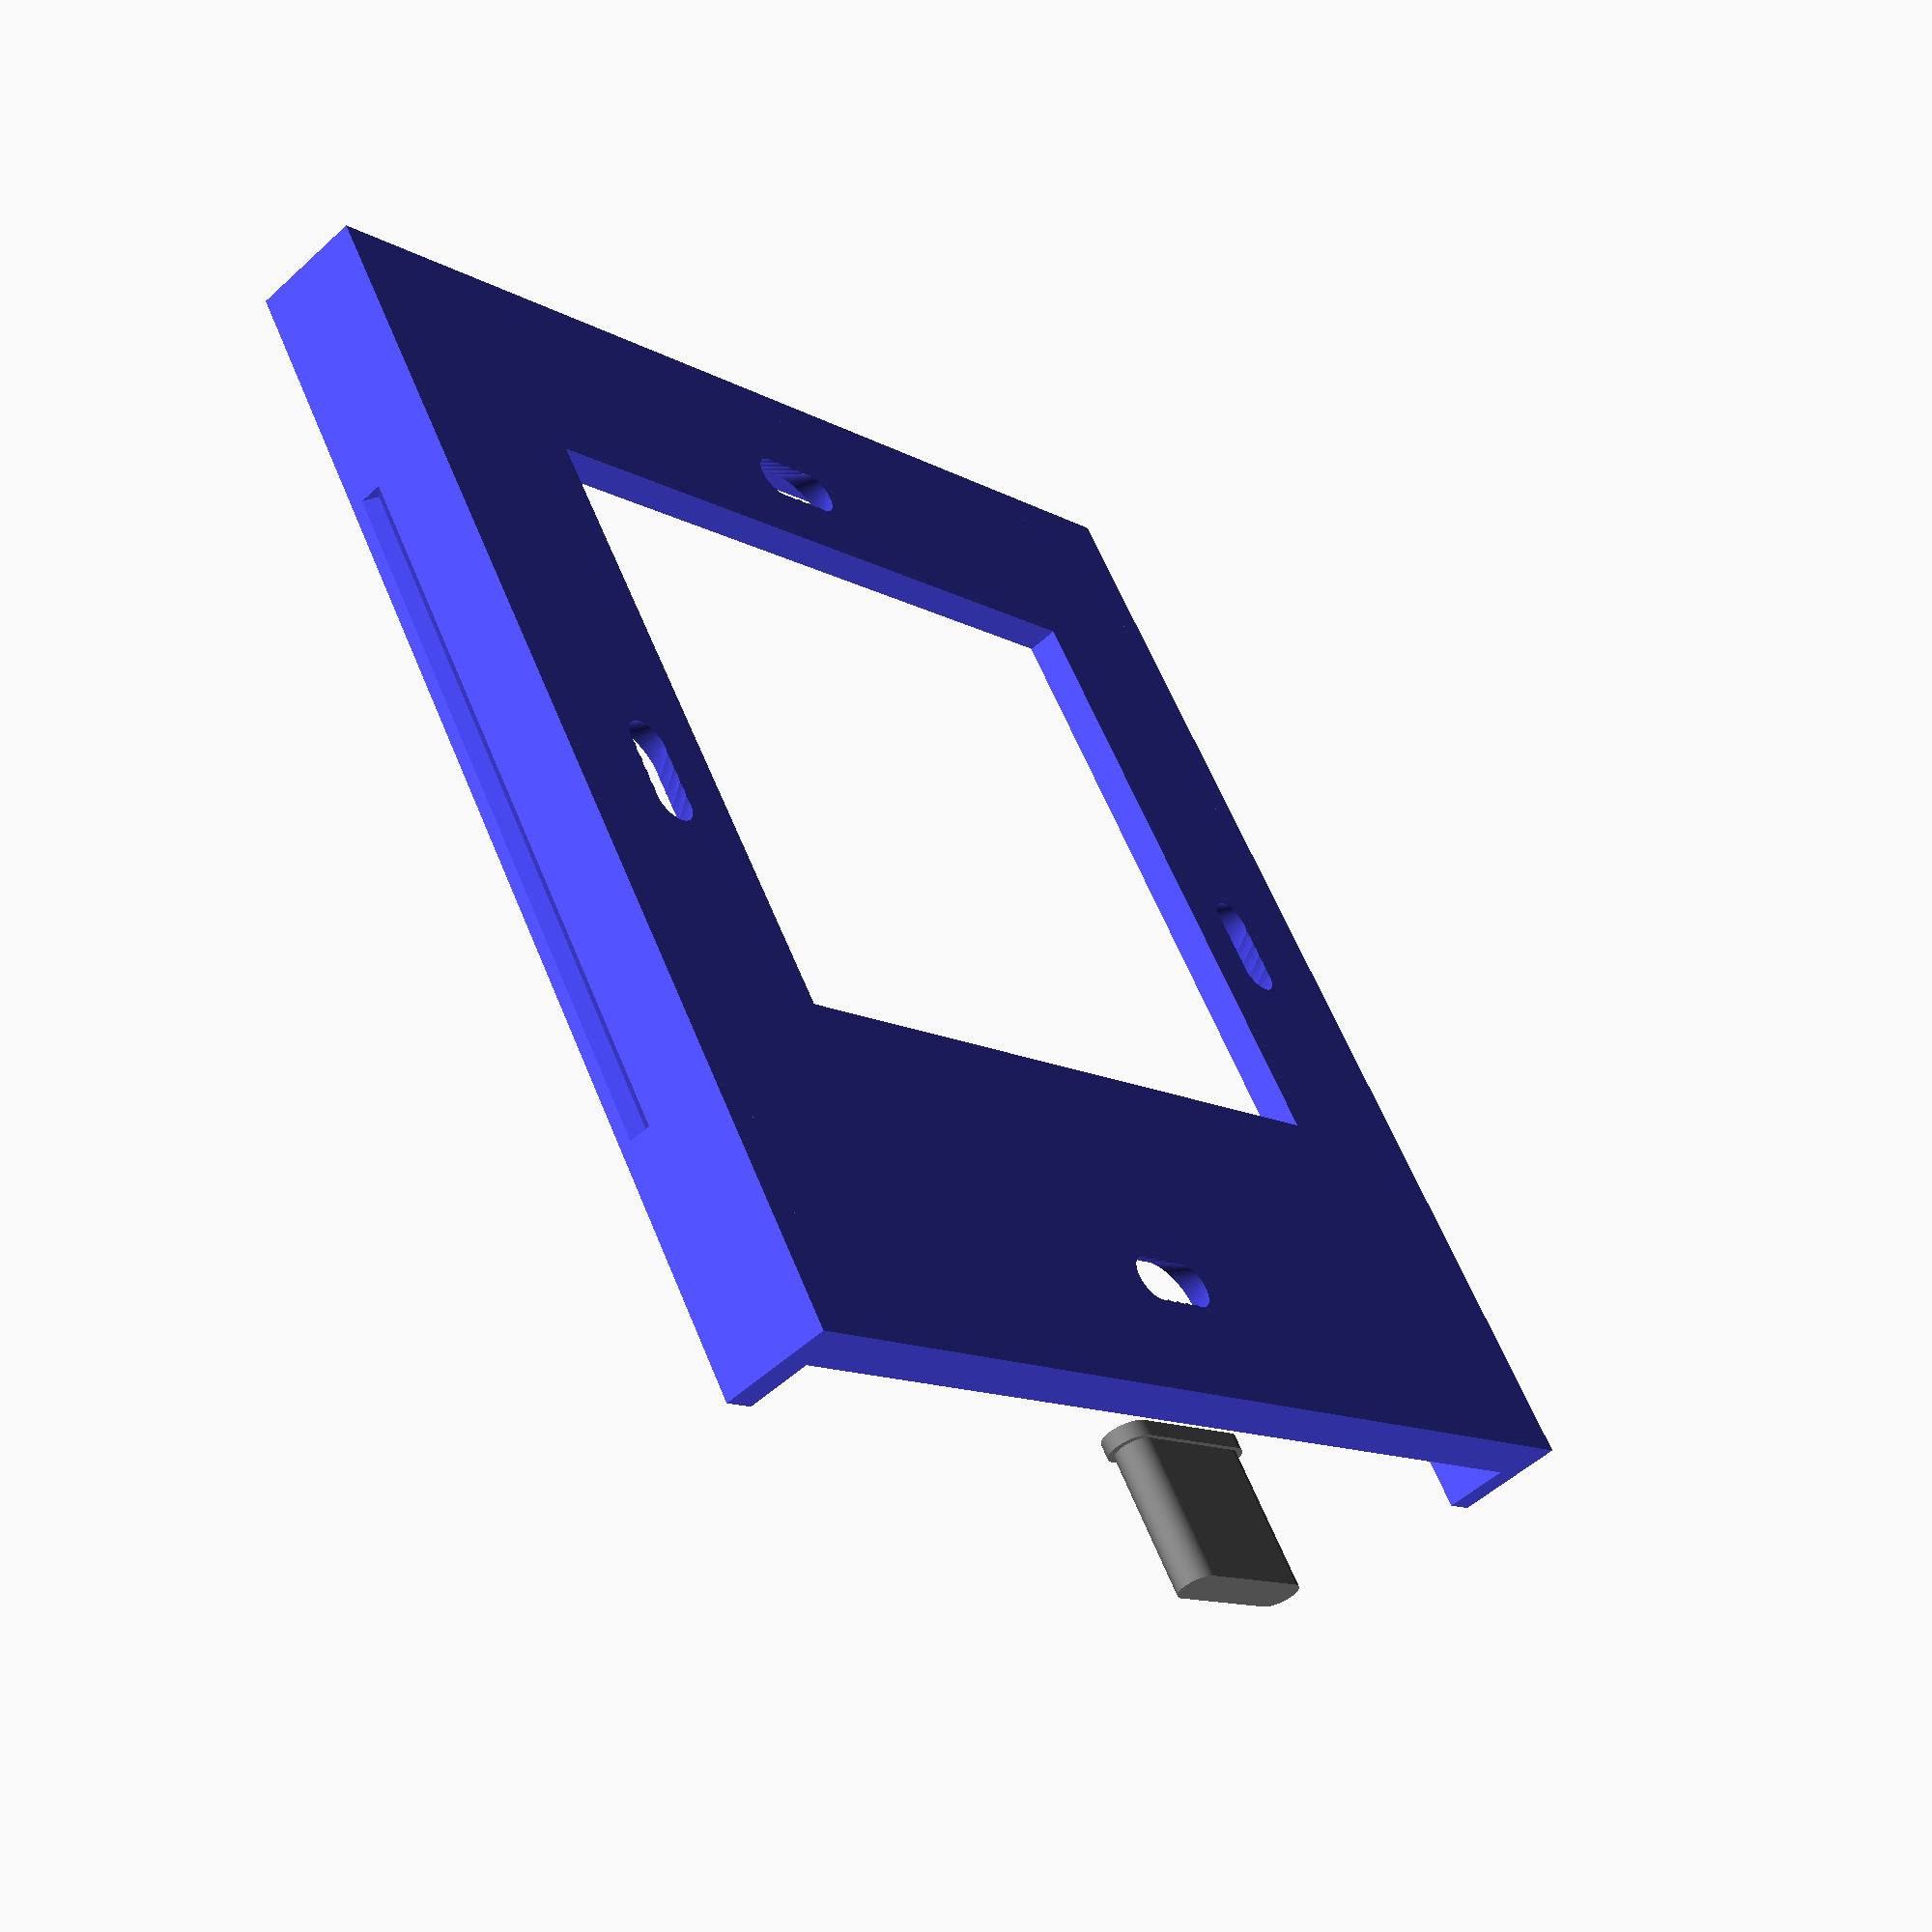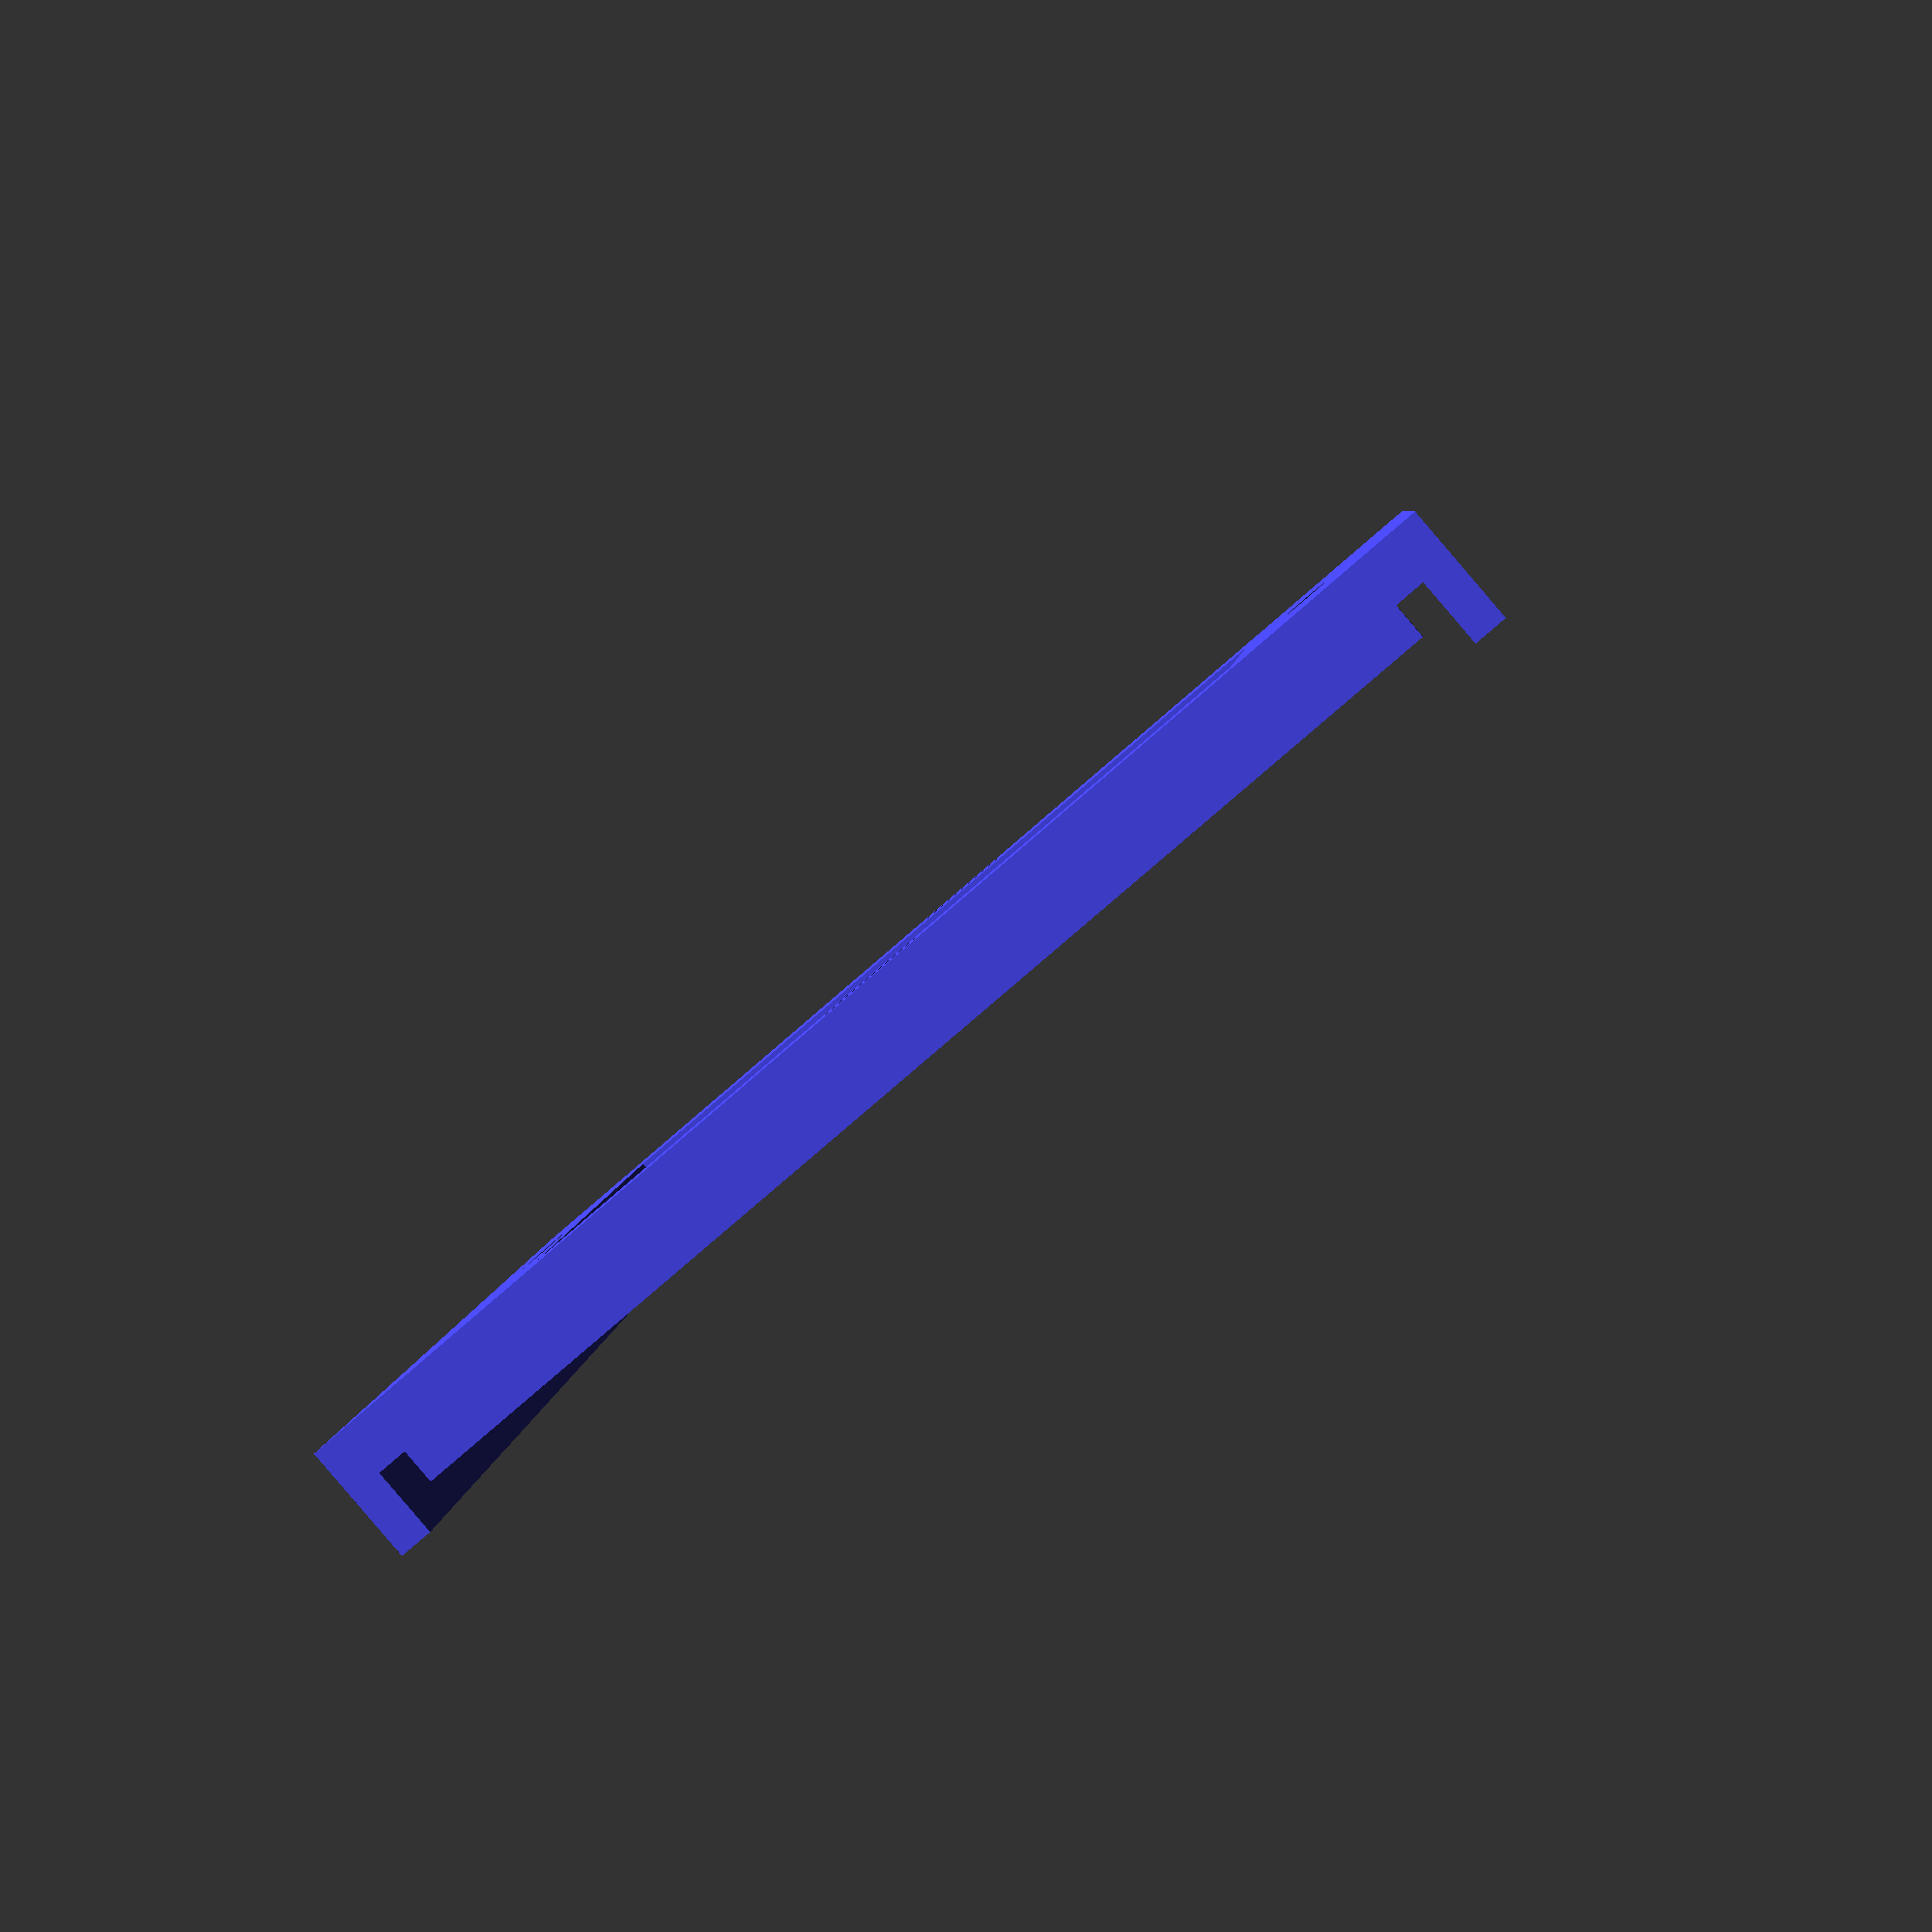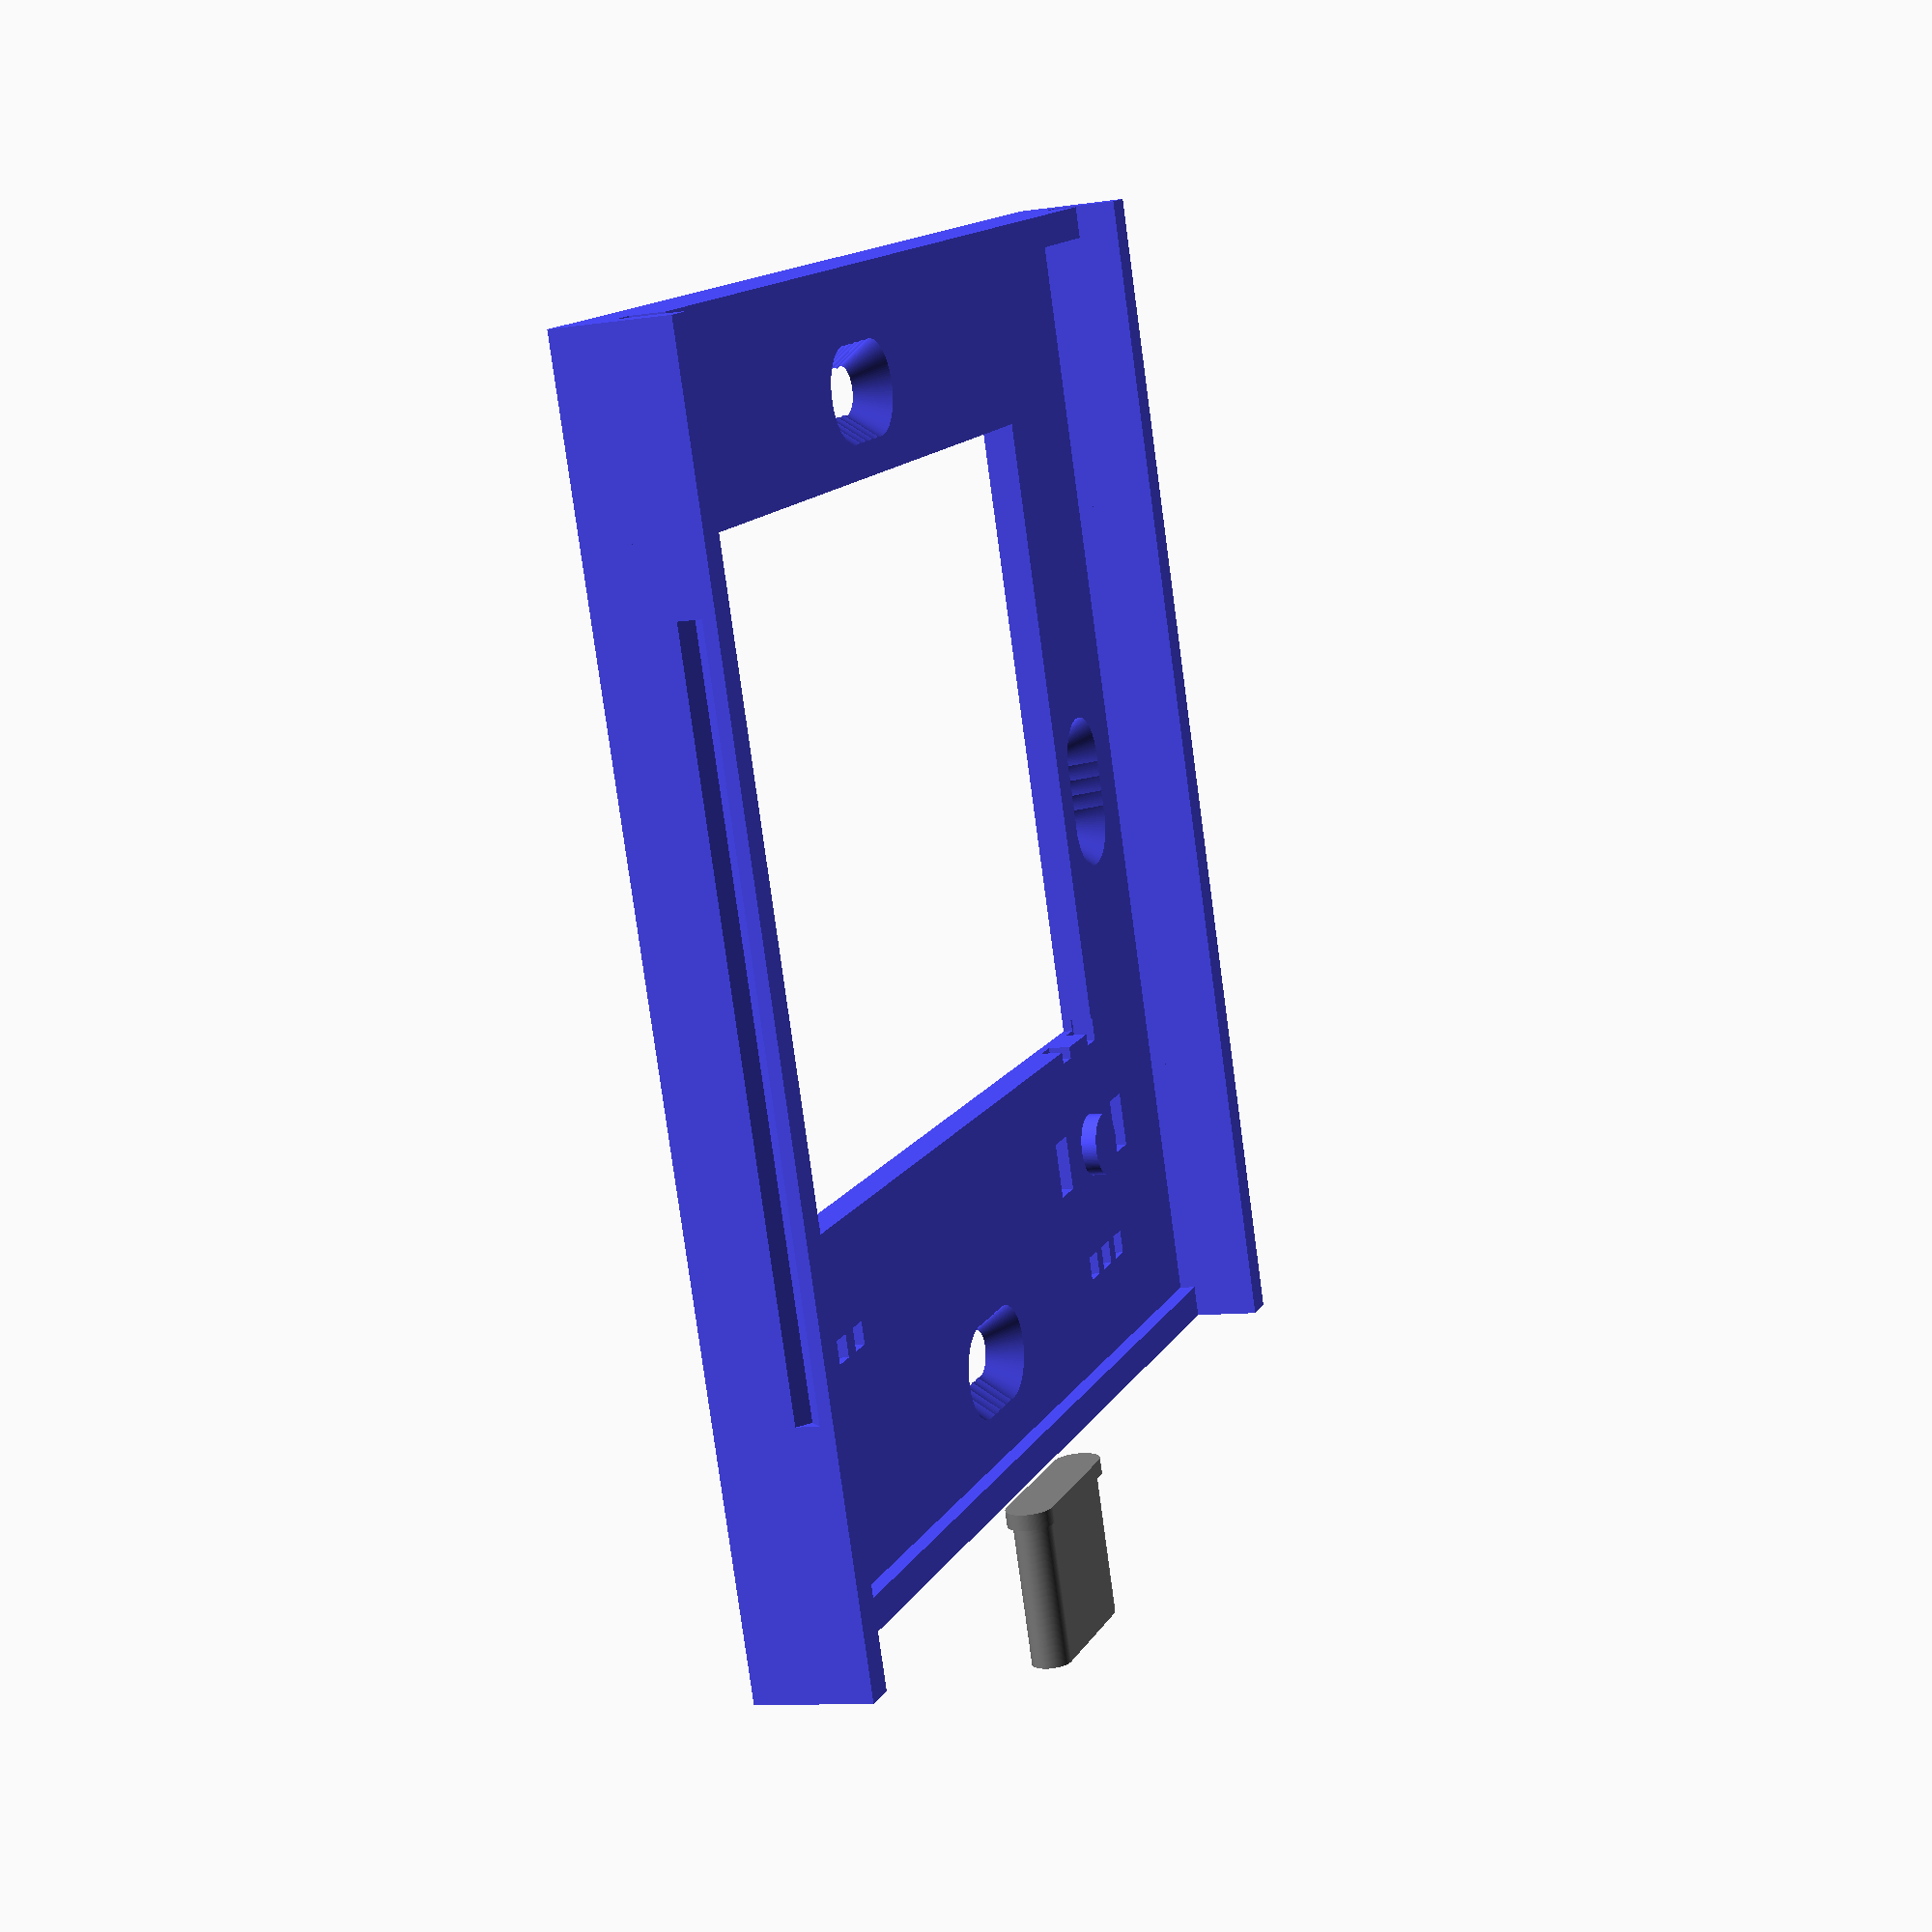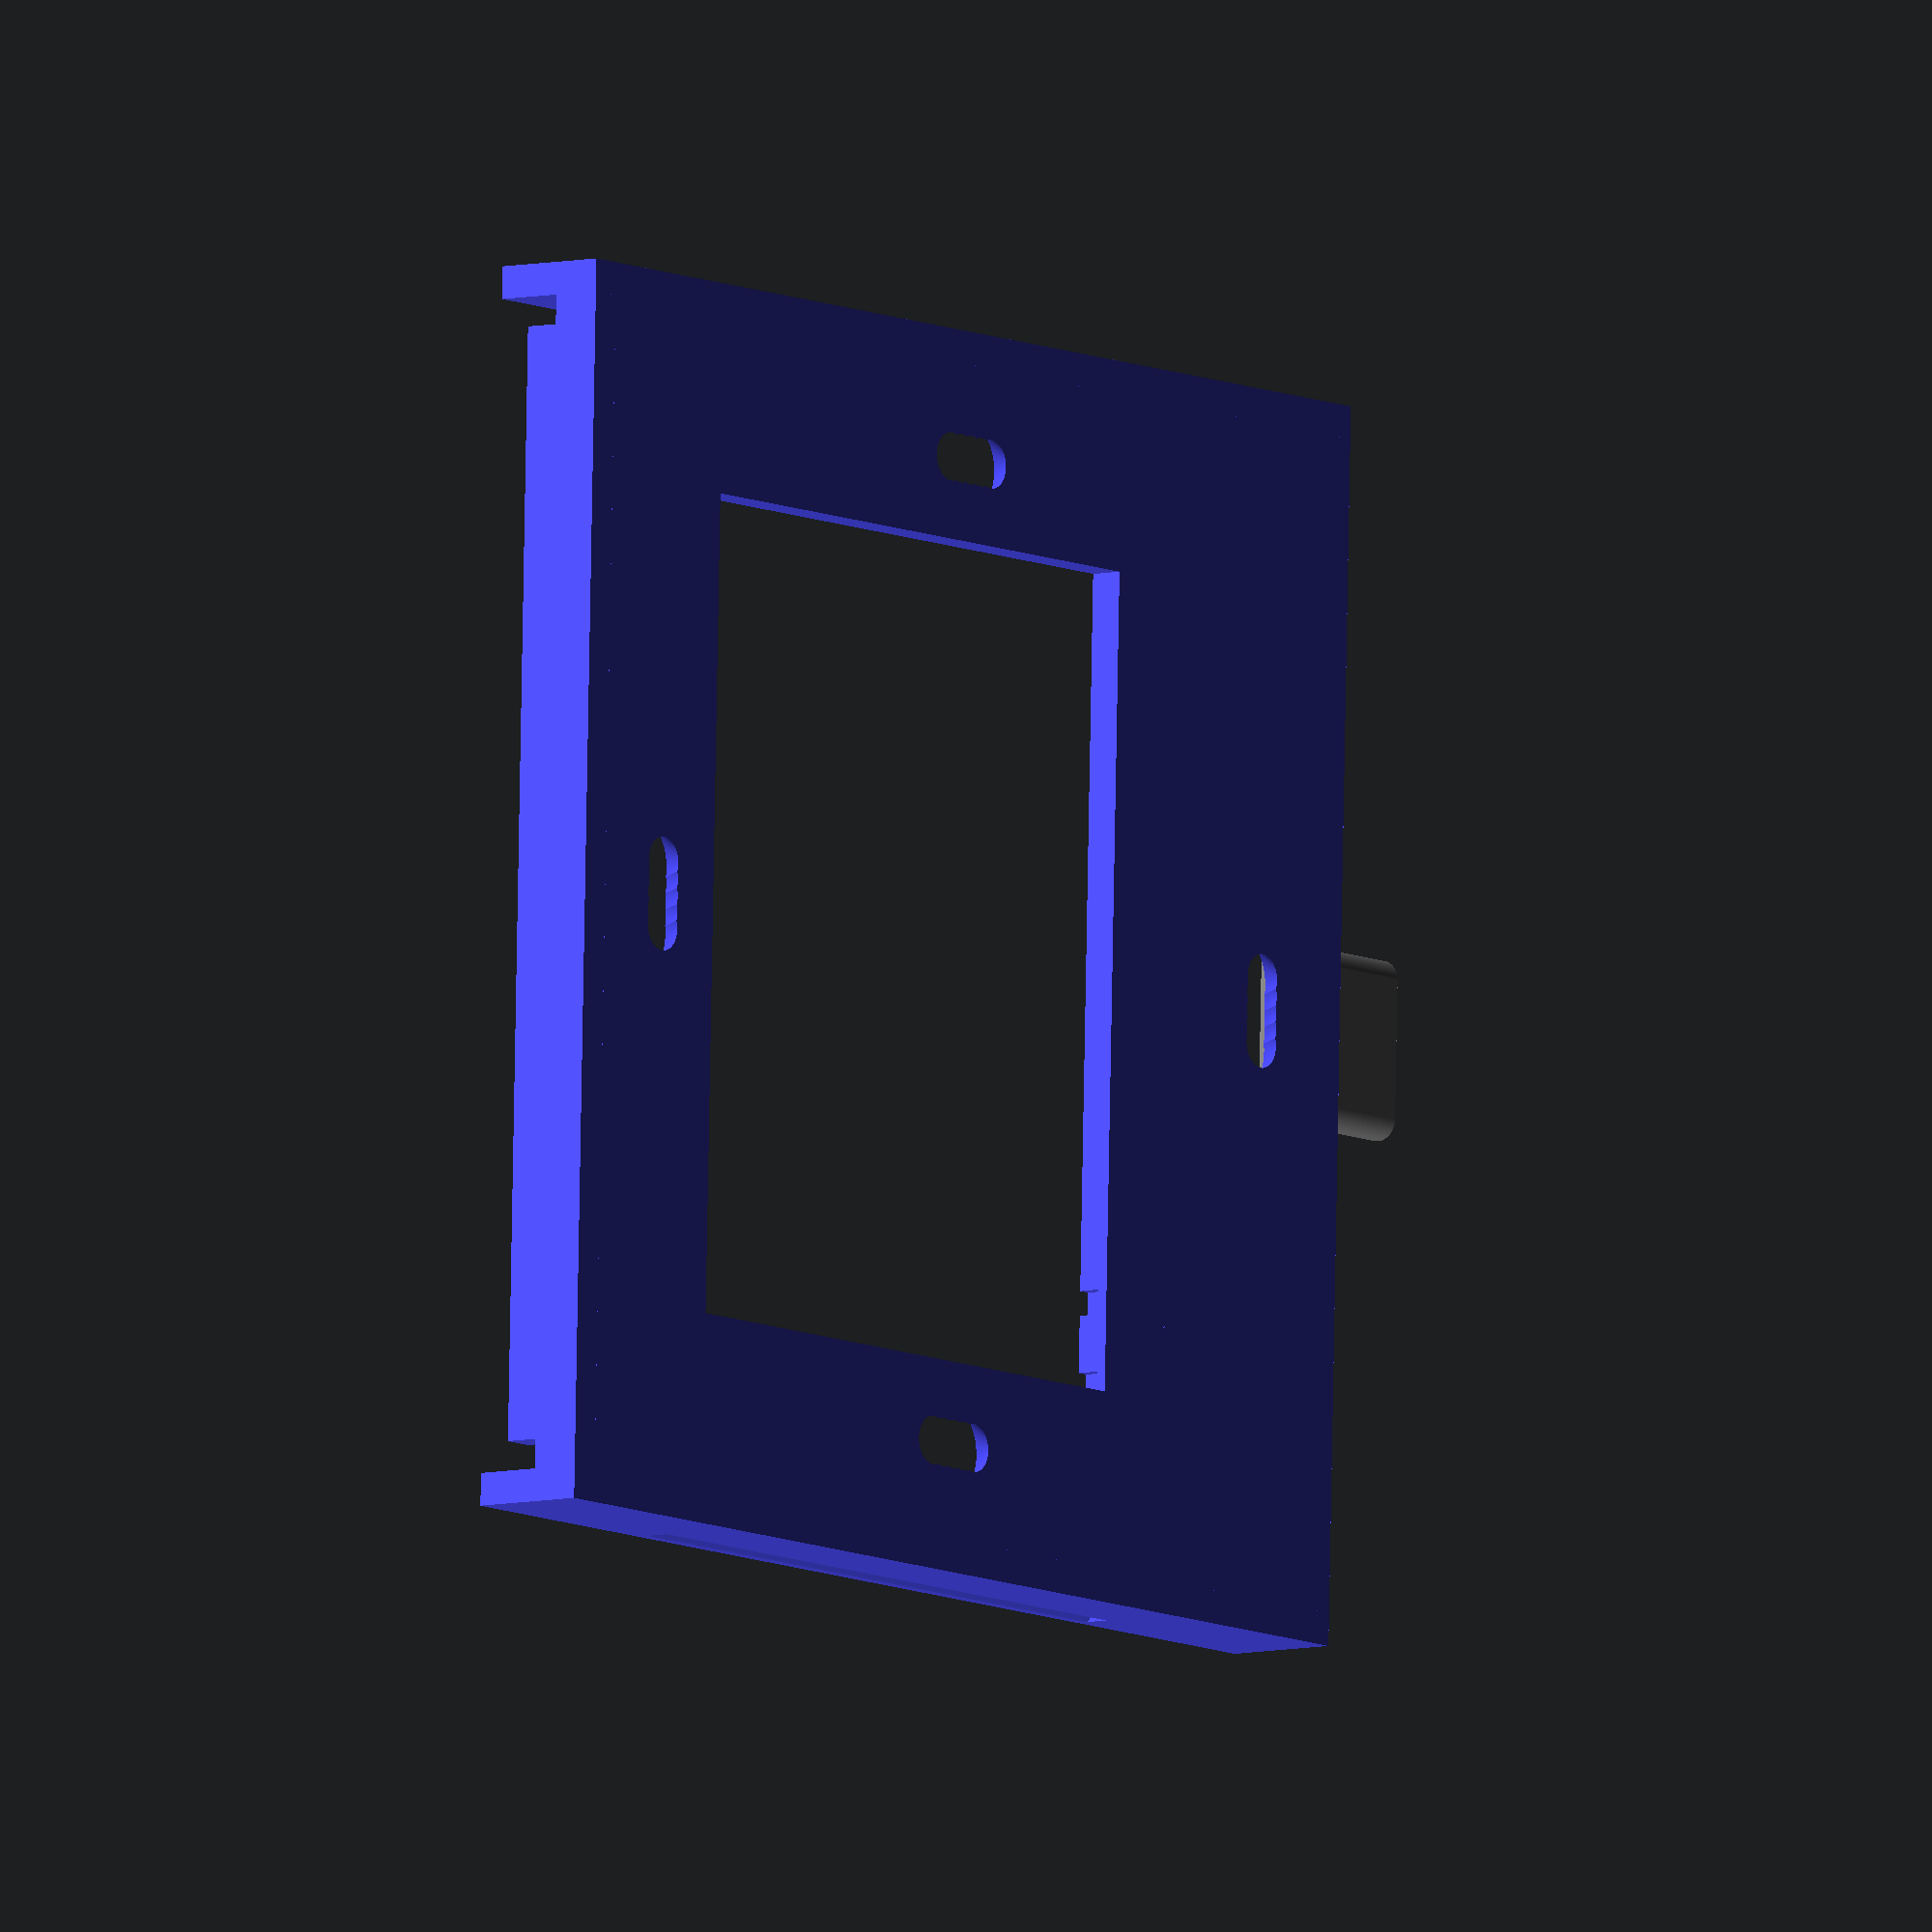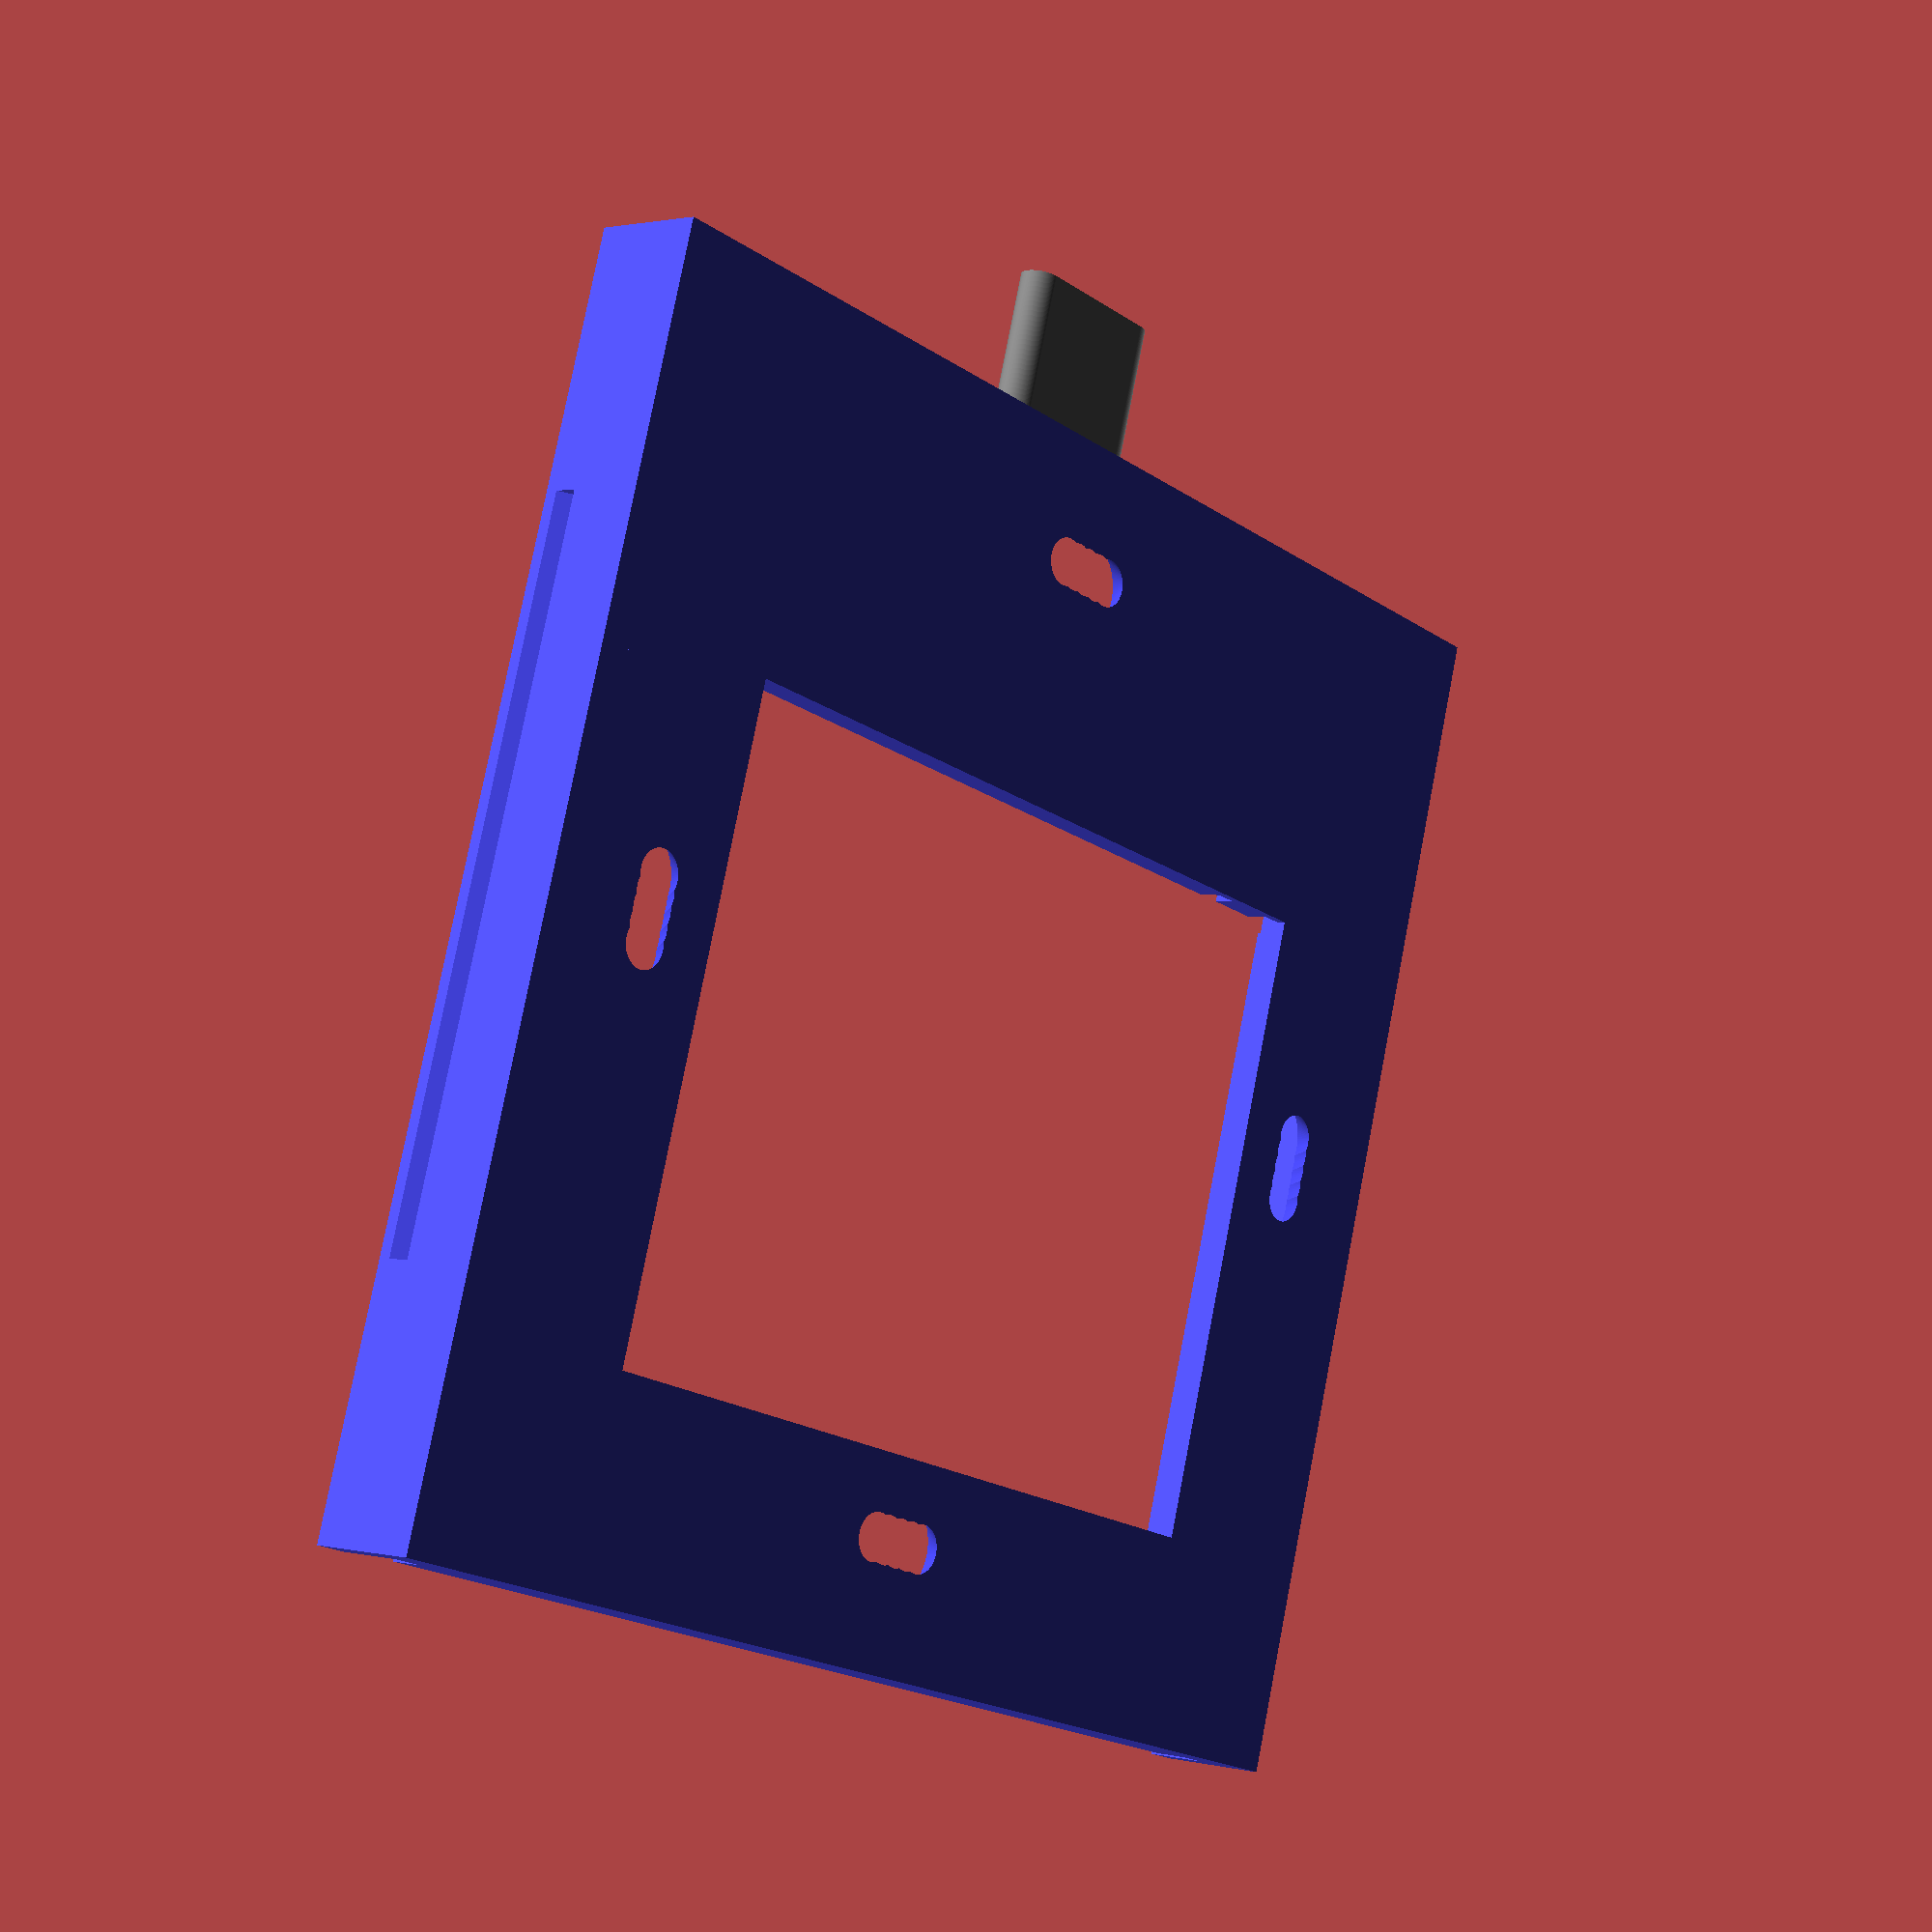
<openscad>
// export checkist
// - resolution of circles high enough? ($fn = 128)
// - drill positions up to date? (gerber/drill2cad.py)
$fn = 128;

// variables
M2Diameter = 3.2; // recommended diameter for M2 insert
M2Wall = 1.3; // wall thickness for M2 insert
M2Depth = 5;

// box
boxWidth = 80;
boxHeight = 80;
boxX1 = -boxWidth/2;
boxX2 = boxWidth/2;
boxY1 = -boxHeight/2;
boxY2 = boxHeight/2;

// pcb
pcbX1 = -30;
pcbX2 = 30;
pcbY1 = -38;
pcbY2 = 3;
pcbX = (pcbX1 + pcbX2)/2;
pcbY = (pcbY1 + pcbY2)/2;
pcbWidth = pcbX2 - pcbX1;
pcbHeight = pcbY2 - pcbY1;
pcbZ1 = 3;
pcbZ2 = pcbZ1+1.6; // mounting surface

// pcb screw
pcbScrewX = -28;
pcbScrewY = -22;

// poti (Bourns PEC12R-4215F-S0024)
potiX = 22;
potiY = -22;
potiH1 = 7; // height of body above pcb (variant with switch)
potiH2 = 11.2; // height of shaft bearing above pcb
potiL = 17.5; // height of shaft end above pcb
potiF = 5; // shaft cutaway
potiZ1 = pcbZ2 + potiH1;
potiZ2 = pcbZ2 + potiH2;
potiZ4 = pcbZ2 + potiL;
potiZ3 = potiZ4 - potiF;
potiD1 = 7; // shaft bearing diameter
potiD2 = 6; // shaft diameter

// base
baseZ1 = 0;
baseZ2 = pcbZ1;

// cover
coverZ1 = pcbZ2;
coverZ2 = potiZ4 + 1; // use height of poti mounted on pcb plus cap
coverFit = 0.4;
coverOverlap = 2.5;

// wheel
wheelD1 = 10; // diameter of shaft
wheelD2 = 39; // diameter of wheel
wheelGap = 0.5; // visible air gab between box and wheel
wheelZ1 = potiZ3;
wheelZ2 = coverZ2 - 3; // thickness of wheel
wheelZ3 = coverZ2;

// photo diode
photoX = -potiX;
photoY = potiY;
photoD = 5.1 + 0.1; // diameter + tolerance
photoZ2 = coverZ2;
photoZ1 = photoZ2 - 3.85;

// display (2.42 inch)
displayTolerance = 0.4;
displayCableWidth1 = 13;
displayCableWidth2 = 16; // where the flat cable is connected to display
displayCableLength = 35;

// display screen (active area of display)
screenX = 0;
screenY = 20.5;
screenWidth = 57.01;
screenHeight = 29.49;
screenOffset = 1.08 + displayTolerance; // distance between upper panel border and upper screen border (tolerance at upper border)
screenX1 = screenX - screenWidth/2;
screenX2 = screenX + screenWidth/2;
screenY1 = screenY - screenHeight/2;
screenY2 = screenY + screenHeight/2;

// display panel (glass carrier)
panelWidth = 60.5 + displayTolerance;
panelHeight = 37 + displayTolerance;
panelThickness1 = 1.2; // at side where cable is connected
panelThickness2 = 2.3;
panelX = screenX;
panelX1 = panelX - panelWidth / 2; // left border of panel
panelX2 = panelX + panelWidth / 2; // right border of panel
panelY2 = screenY + screenHeight/2+screenOffset; // upper border of panel
panelY1 = panelY2-panelHeight; // lower border of panel
panelY = (panelY2+panelY1)/2;
panelZ1 = coverZ2 - 1 - panelThickness2;
panelZ2 = coverZ2 - 1 - panelThickness1;
panelZ3 = coverZ2 - 1;

// print display position for KiCad
echo(100+panelX1);
echo(100-panelY1);
echo(100+panelX2);
echo(100-panelY2);

// usb-c connector
usbX = 0;
usbWidth = 8.5;
usbThickness = 2.5;
usbZ = pcbZ2;
usbPlugWidth = 12;
usbPlugThickness = 8; // thickness of plug of usb cable


// box with center/size in x/y plane and z ranging from z1 to z2
module box(x, y, w, h, z1, z2) {
	translate([x-w/2, y-h/2, z1])
		cube([w, h, z2-z1]);
}

module cuboid(x1, y1, x2, y2, z1, z2) {
	translate([x1, y1, z1])
		cube([x2-x1, y2-y1, z2-z1]);
}

module barrel(x, y, d, z1, z2) {
	translate([x, y, z1])
		cylinder(r=d/2, h=z2-z1);
}

module cone(x, y, d1, d2, z1, z2) {
	translate([x, y, z1])
		cylinder(r1=d1/2, r2=d2/2, h=z2-z1);
}

module frustum(x, y, w1, h1, w2, h2, z1, z2) {
	// https://en.wikibooks.org/wiki/OpenSCAD_User_Manual/Primitive_Solids#polyhedron	
	points = [
		// lower square
		[x-w1/2,  y-h1/2, z1],  // 0
		[x+w1/2,  y-h1/2, z1],  // 1
		[x+w1/2,  y+h1/2, z1],  // 2
		[x-w1/2,  y+h1/2, z1],  // 3
		// upper square
		[x-w2/2,  y-h2/2, z2],  // 4
		[x+w2/2,  y-h2/2, z2],  // 5
		[x+w2/2,  y+h2/2, z2],  // 6
		[x-w2/2,  y+h2/2, z2]]; // 7
	faces = [
		[0,1,2,3],  // bottom
		[4,5,1,0],  // front
		[7,6,5,4],  // top
		[5,6,2,1],  // right
		[6,7,3,2],  // back
		[7,4,0,3]]; // left  
	polyhedron(points, faces);
}


// reference parts
// ---------------

module usb() {
	color([0.5, 0.5, 0.5]) {
        translate([usbX, boxY1+2.1, usbZ]) {
            rotate([90, 0, 0]) {
                hull() {
                    translate([-usbWidth/2, 0, 0])
                        cylinder(d=usbThickness, h=10);
                    translate([usbWidth/2, 0, 0])
                        cylinder(d=usbThickness, h=10);
                }
                hull() {
                    translate([-(usbWidth+0.5)/2, 0, 0])
                        cylinder(d=usbThickness+0.5, h=1);
                    translate([(usbWidth+0.5)/2, 0, 0])
                        cylinder(d=usbThickness+0.5, h=1);
                }
            }
        }
    }
}

module usbPlug() {
	usbPlugZ1 = (usbZ1+usbZ2)/2-usbPlugThickness/2;
	color([0, 0, 0])
	box(x=usbX, y=pcbY1-10, w=usbPlugWidth, h=14,
		z1=usbPlugZ1, z2=usbPlugZ1+usbPlugThickness);		
}

// printed circuit board
module pcb() {
	color([0, 0.6, 0, 0.3])
	box(x=pcbX, y=pcbY, w=pcbWidth, h=pcbHeight,
		z1=pcbZ1, z2=pcbZ2);
}

// digital potentiometer
module poti() {
	x = potiX;
	y = potiY;
	color([0.5, 0.5, 0.5]) {
		box(x, y, 13.4, 12.4, pcbZ2, potiZ1);
		box(x, y, 15, 6, pcbZ2, potiZ1);
		barrel(x, y, potiD1, pcbZ2, potiZ2);
		difference() {
			barrel(x, y, potiD2, pcbZ2, potiZ4);
			box(x, y+potiD2/2, 10, 3, potiZ3, potiZ4+0.5);
		}
	}
}

// 

module wheel() {
	x = potiX;
	y = potiY;

	// wheel
	difference() {
		// wheel
		barrel(x, y, wheelD2, wheelZ2, wheelZ3);

		// cutout for poti shaft (with tolerance)
		box(x=x, y=y, w=10, h=4.5, z1=1, z2=potiZ4+0.1);
		box(x=x, y=y, w=4.5, h=10, z1=1, z2=potiZ4+0.1);
	}
	
	// shaft holder for poti shaft
	difference() {
		intersection() {
			// box that has 1mm wall on sides
			box(x=x, y=y, w=8, h=8, z1=wheelZ1, z2=wheelZ2+1);

			// make round corners
			barrel(x, y, wheelD1, wheelZ1, wheelZ2+1);
		}

		// subtract rounded hole
		intersection() {
			box(x=x, y=y, w=potiD2, h=potiD2, z1=wheelZ1-1, z2=wheelZ3-1);
			barrel(x, y, 3.8*2, wheelZ1-1, wheelZ3-1);
		}
	}
	
	// poti shaft cutaway
	difference() {
		// fill shaft cutaway which is 1.5mm
		union() {
			box(x=x, y=y+2.5, w=1, h=2, z1=potiZ3, z2=wheelZ3-2);
			box(x=x, y=y+2.0, w=2, h=1, z1=potiZ3, z2=wheelZ3-2);
		}

		// subtract slanted corners to ease insertion of poti shaft
		translate([x, y+1.6, potiZ3-0.5])
			rotate([30, 0, 0])
				box(x=0, y=0, w=4, h=1, z1=0, z2=2);
	}
}

// for adding wheel base
module wheelBase(x, y) {
	// base in z-direction: 1mm air, 2mm wall
	barrel(x, y, wheelD2+(wheelGap+2)*2, wheelZ2-1-2, wheelZ3);
	
	// shaft radial: 5mm wheel shaft, air gap, 1mm wall
	// zhaft z-direction: 2mm wall, 1mm air, wheel
	barrel(x, y, wheelD1+(wheelGap+1)*2, wheelZ1-2-1, wheelZ3);

	// shaft radial: poti shaft, no air gap, 1.5mm wall
	barrel(x, y, potiD1+1.5*2, potiZ1, wheelZ3);
}

// for subtracting from wheel base
module potiCutout(x, y) {
	// cutout for wheel: 3mm wheel, 1mm air
	barrel(x, y, wheelD2+wheelGap*2, wheelZ2-1, coverZ2+1);

	// hole for poti shaft bearing
	barrel(x, y, potiD1+0.1*2, pcbZ2, wheelZ2);

	// hole for poti shaft
	barrel(x, y, potiD2+0.1*2, pcbZ2, wheelZ2);

	// hole for wheel shaft
	barrel(x, y, wheelD1+wheelGap*2, wheelZ1-1, wheelZ2);
}

// snap lock between cover and base
module snap(x, l) {
	translate([x, 0, coverZ1+1])
		rotate([0, 45, 0])
			cuboid(x1=-0.65, x2=0.65, y1=-l/2, y2=l/2, z1=-0.65, z2=0.65);
}

module drill(x, y, w, h) {
	box(x-100, 100-y, w+0.5, h+0.5, pcbZ2-4, pcbZ1);	
}

// generated from .drl files using drill2cad.py
// control
module drills() {
    drill(127.6, 122, 1.6, 3);
    drill(116.4, 122, 1.6, 3);
    drill(119.5, 115, 1, 1);
    drill(124.5, 115,1, 1);
    drill(119.5, 129.5, 1, 1);
    drill(122, 129.5, 1, 1);
    drill(124.5, 129.5, 1, 1);

    drill(76.73, 122, 0.9, 0.9);
    drill(79.27, 122, 0.9, 0.9);
}

module base() {
color([0.3, 0.3, 1]) {
	difference() {
		union() {
			difference() {
				// base
				union() {
					box(x=0, y=0, w=76-coverFit, h=76-coverFit,
						z1=0, z2=pcbZ1);
				
					// side walls for snap lock
					box(-(76-coverFit)/2+1, 0,
                        2, 76-coverFit,
						0, coverZ1+coverOverlap);
					box((76-coverFit)/2-1, 0,
                        2, 76-coverFit,
						0, coverZ1+coverOverlap);
                    
                    // upper wall
                    box(0, (76-coverFit)/2-1,
                        68, 2,
                        0, pcbZ2+0.5);
				}
				
				// subtract inner volume
				box(x=0, y=0, w=72-coverFit, h=72-coverFit, z1=2, z2=coverZ2);
			
				// subtract snap lock
				snap(-76/2, 44);
				snap(76/2, 44);			
			}
		}
		
		// subtract drills
		drills();

		// subtract mounting screw holes
		for (i = [-2 : 2]) {
			//cone(cos(i) * 60 - 30, sin(i) * 60, 2.8, 6, -0.1, 2.1);
			//cone(30 - cos(i) * 60, sin(i) * 60, 2.8, 6, -0.1, 2.1);
			cone(-30, i, 2.8, 6, -0.1, 2.1);
			cone(30, i, 2.8, 6, -0.1, 2.1);
			cone(i, -30, 2.8, 6, -0.1, 2.1);
			cone(i, 30, 2.8, 6, -0.1, 2.1);
		}

		// subtract cable hole
		box(0, 5, 50, 40, -1, pcbZ1);
	}

	// poti support
	barrel(potiX, potiY, 4, 0, pcbZ1);
} // color
}

module cover() {
color([1, 0, 0]) {
	difference() {
		union() {
            // box
            difference() {
                box(x=0, y=0, w=80, h=80, z1=coverZ1, z2=coverZ2);
                
                // subtract inner volume, leave 2mm wall
                box(x=0, y=0, w=76, h=76, z1=coverZ1-1, z2=coverZ2-2);
            }
			
            // poti base
			intersection() {
				wheelBase(x=potiX, y=potiY);
			
				// cut away poti base outside of cover and at display
				cuboid(x1=-40, y1=-40, x2=40, y2=panelY1, z1=pcbZ2, z2=coverZ2-2);
			}

			// photo diode border
			barrel(photoX, photoY,
				photoD+2,
				photoZ1, photoZ2);

            // pcb screw
            //barrel(pcbScrewX, pcbScrewY, M2Diameter+2*M2Wall, pcbZ2+1, pcbZ2+M2Depth+1);
            barrel(pcbScrewX, pcbScrewY, 4.9, pcbZ2, coverZ2);
			
			// lower display holder
			box(panelX, panelY1-0.25,
                panelWidth-4, 2,
				panelZ2-1.5, coverZ2);
		
			// upper display holder
			box(panelX, panelY2-0.5,
				10, 1.5,
				pcbZ2, panelZ1);
			box(panelX, panelY2+1, 10, 3, pcbZ2, pcbZ2+1.5);
            
			// display cable support
			box(0, -12, displayCableWidth1, 2,
				wheelZ2-3, coverZ2);
		}
		
		// subtract poti cutout for wheel and axis
		potiCutout(x=potiX, y=potiY);		

		// subtract photo diode cutout
		barrel(photoX, photoY,
			photoD,
			photoZ1-1, photoZ2+1);

		// subtract pcb screw hole
        //barrel(pcbScrewX, pcbScrewY, M2Diameter, pcbZ1, pcbZ2 + M2Depth);
        barrel(pcbScrewX, pcbScrewY, 2, pcbZ1, pcbZ1 + 12);
        
        // subtract display screen window
		frustum(x=screenX, y=screenY,
			w1=screenWidth-4, h1=screenHeight-4,
			w2=screenWidth+4, h2=screenHeight+4,
			z1=coverZ2-3, z2=coverZ2+1);

		// subtract display panel (front glass, smaller back glass not necessary)
		box(x=panelX, y=panelY, w=panelWidth, h=panelHeight,
			z1=panelZ2, z2=panelZ3);

		// subtract display cable cutout
		box(x=panelX, y=panelY1, w=displayCableWidth2, h=6,
			z1=panelZ3-10, z2=panelZ3+0.2);
		cuboid(x1=panelX1, y1=panelY1, x2=panelX2, y2=panelY1+5,
			z1=panelZ2, z2=panelZ3+0.2);
		frustum(x=screenX, y=panelY1, 
			w1=displayCableWidth1, h1=45,
			w2=displayCableWidth1, h2=6,
			z1=panelZ3-10, z2=panelZ3-0.5);
	
		// subtract components on pcb
		//usbPlug();
		usb();
	}		

	// snap lock between cover and base
	snap(-(76)/2, 40);
	snap((76)/2, 40);
} // color
}

// cover for production including wheel and programmer
module coverForProduction() {
	cover();
	
	// attached wheel
	box(0, -29.5, 1.5, 20, coverZ1, coverZ1+1.5);
	translate([-potiX, 6, coverZ1-wheelZ1]) {
		wheel();
	}
}


	
// casing parts that need to be printed
base();
//cover();
//wheel();
//coverForProduction();

// reference parts
//pcb();
//poti();
usb();
//usbPlug();

</openscad>
<views>
elev=233.4 azim=212.8 roll=45.7 proj=p view=solid
elev=268.6 azim=353.9 roll=319.4 proj=p view=solid
elev=9.4 azim=338.3 roll=291.2 proj=p view=solid
elev=6.4 azim=88.3 roll=127.1 proj=o view=solid
elev=358.7 azim=163.4 roll=131.5 proj=p view=solid
</views>
